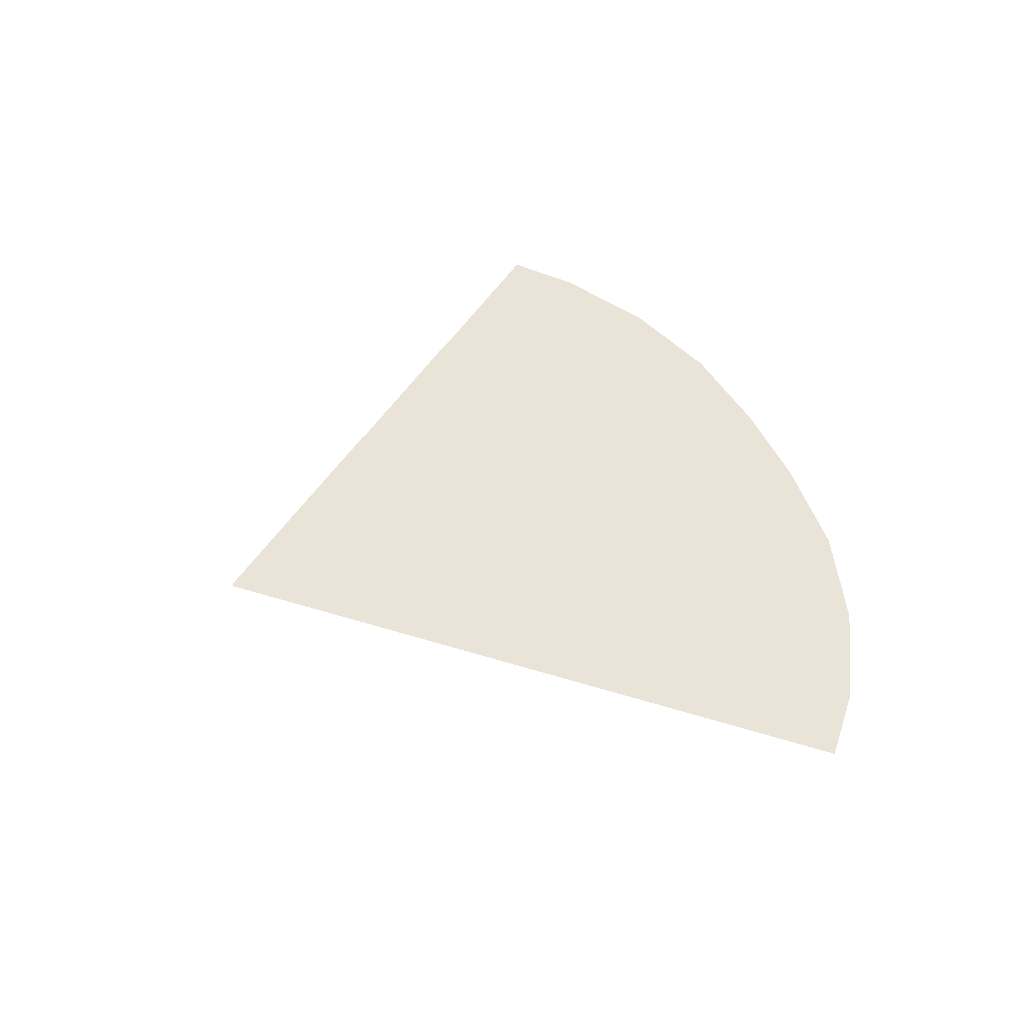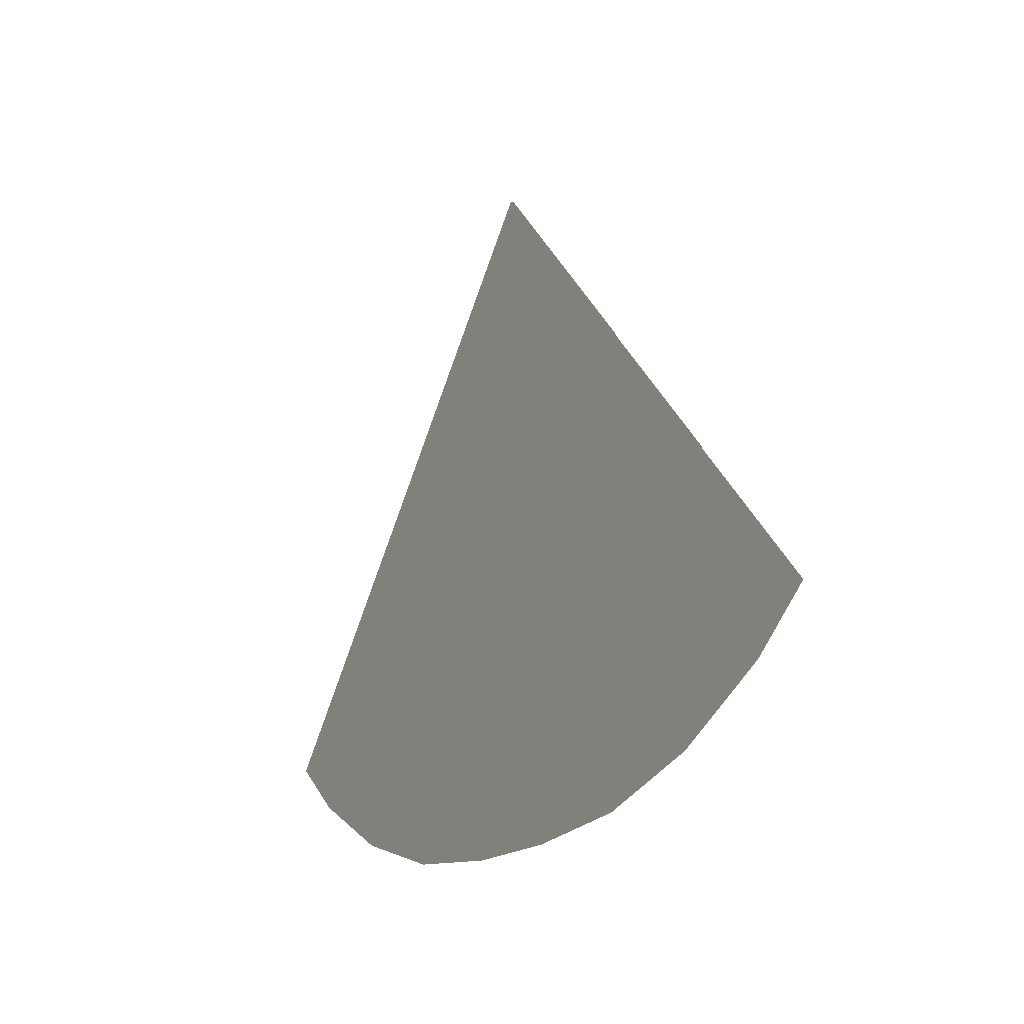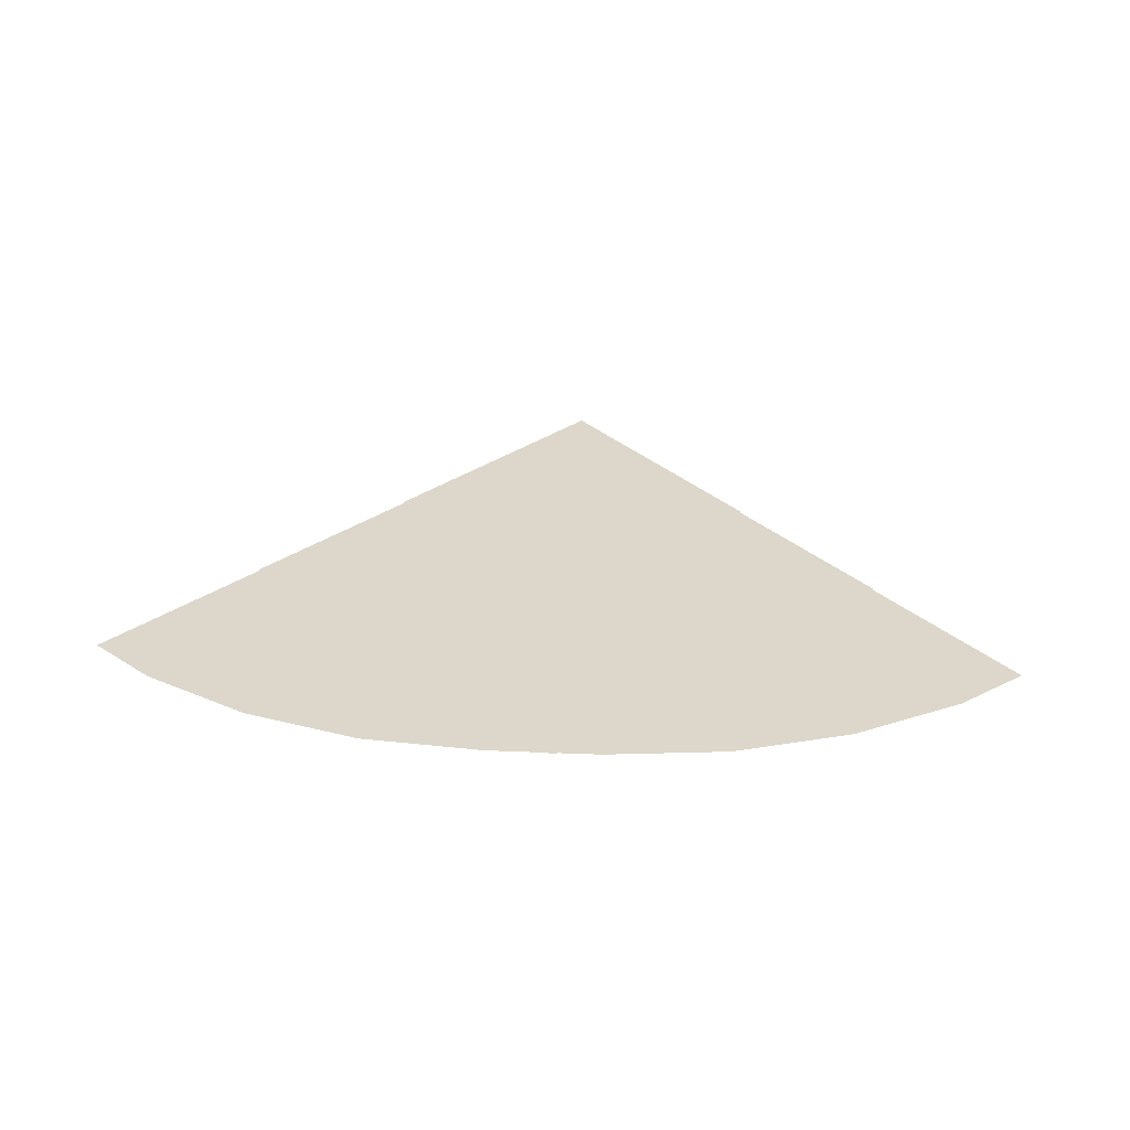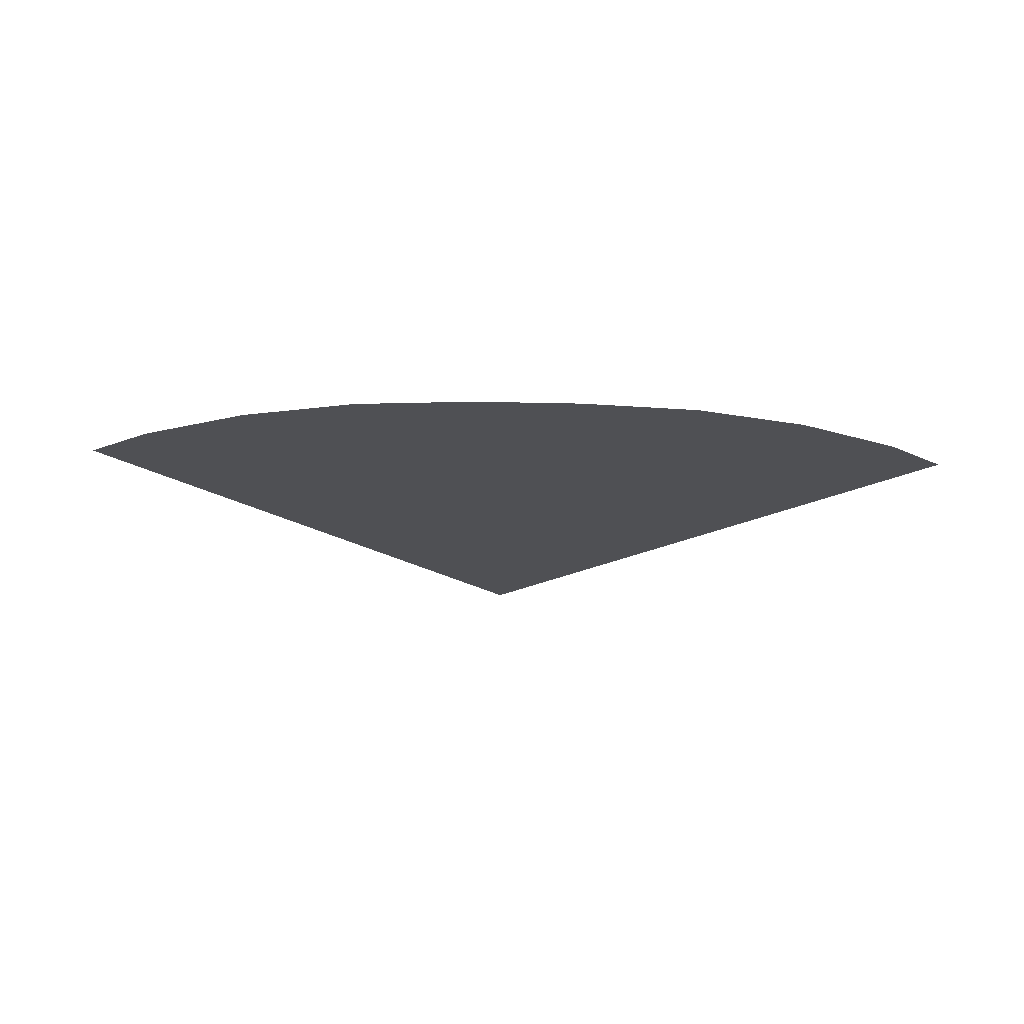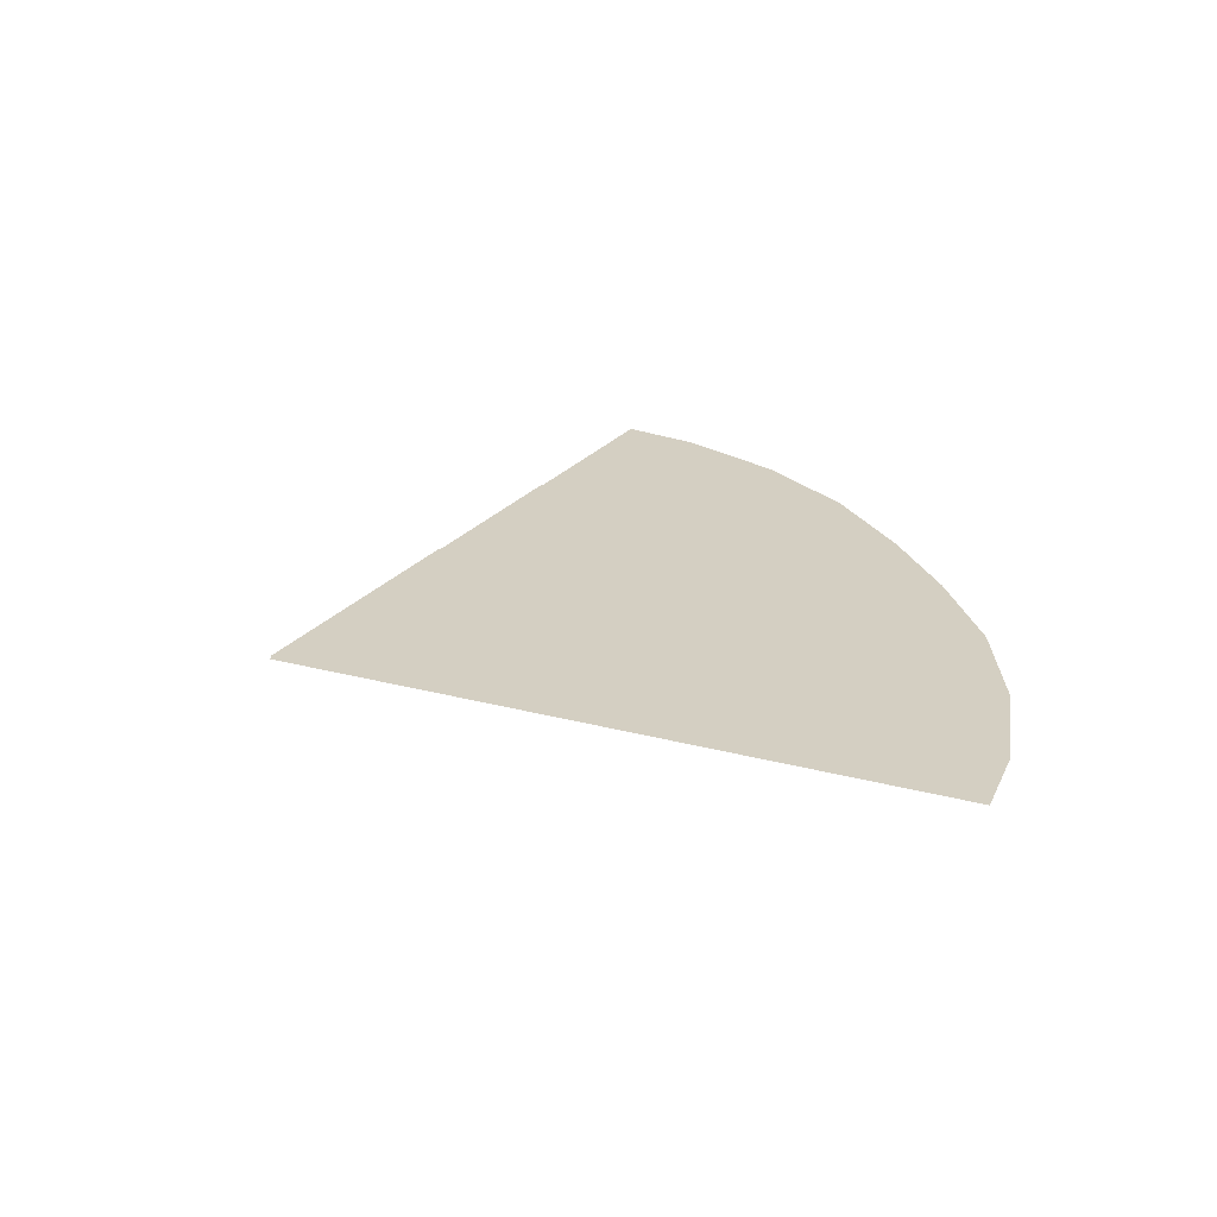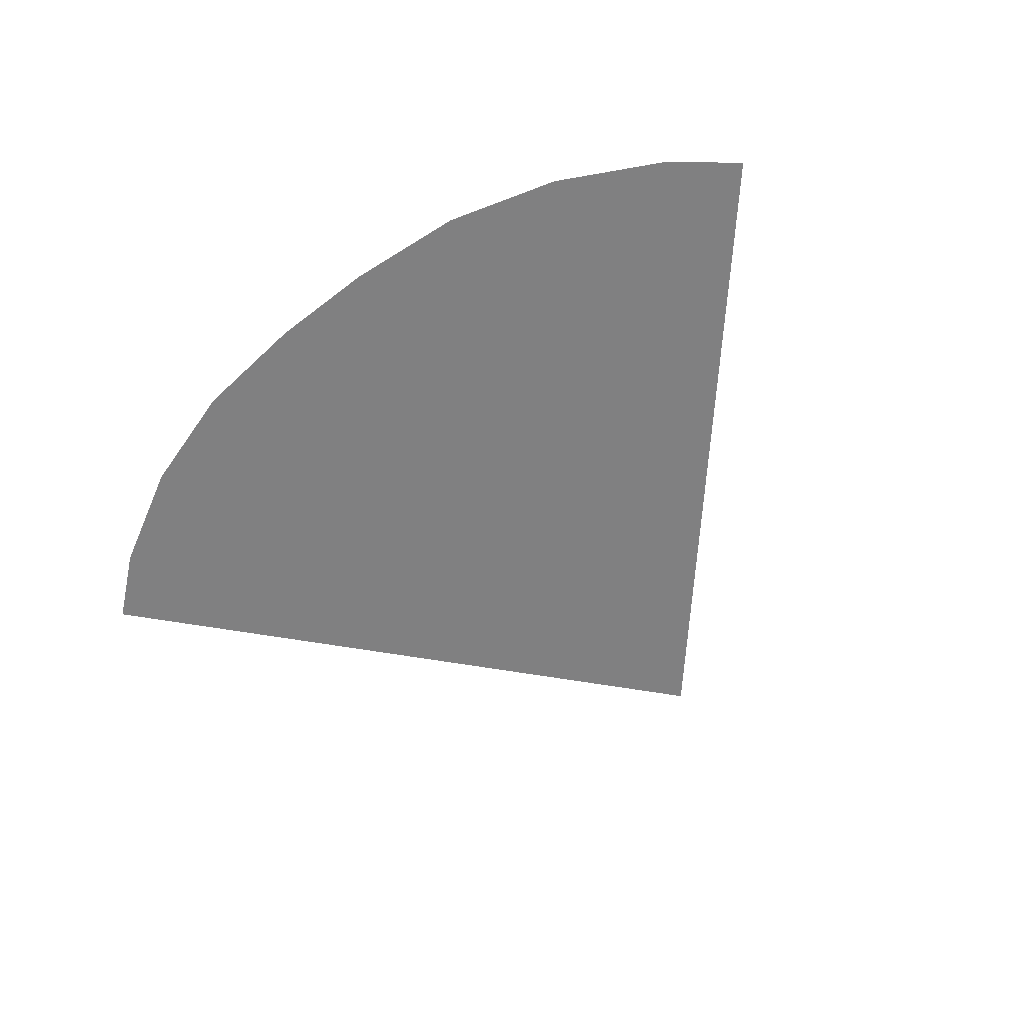
<metadata>
{"format":"obj","ext":"obj","renderer":"f3d","projection":"perspective","resolution":1024,"background":"white","views":[{"elev":43.4,"azim":69.1,"up":"+Y"},{"elev":-17.7,"azim":59.5,"up":"+Z"},{"elev":30.8,"azim":-176.6,"up":"+Y"},{"elev":-19.2,"azim":177.3,"up":"+Y"},{"elev":25.8,"azim":71.4,"up":"+Y"},{"elev":-60.0,"azim":-141.5,"up":"+Y"}]}
</metadata>
<code>
o front_Circle.009
v 1.54 0 -19.09
v 4.923 0 -18.76
v 8.176 0 -17.77
v 11.17 0 -16.17
v -1.54 0 -19.09
v -1e-06 0 -0.0046
v -11.17 0 -16.17
v -8.176 0 -17.77
v -4.923 0 -18.76
v 12.96 0 -14.7
v 1.9e-05 0 -0.004609
v -12.96 0 -14.7
v -1.1e-05 0 -0.004603
v 1.54 0.04 -13.31
v 3.796 0.04 -13.09
v 5.964 0.04 -12.43
v 7.963 0.04 -11.36
v -1.54 0.04 -13.31
v -7.962 0.04 -11.36
v -5.964 0.04 -12.43
v -3.796 0.04 -13.09
v -0 0.04 -0.004601
v 9.153 0.04 -10.39
v -9.153 0.04 -10.39
v 1.54 0.08 -7.532
v 2.668 0.08 -7.421
v 3.752 0.08 -7.092
v 4.751 0.08 -6.558
v -1.54 0.08 -7.532
v -4.751 0.08 -6.558
v -3.752 0.08 -7.092
v -2.668 0.08 -7.421
v -0 0.08 -0.004601
v -5.347 0.08 -6.069
v 5.347 0.08 -6.069
f 5 6 1
f 1 6 2
f 2 6 3
f 3 6 4
f 4 6 10
f 10 11 6
f 6 13 12
f 12 6 7
f 7 6 8
f 8 6 9
f 9 6 5
f 18 22 14
f 14 22 15
f 15 22 16
f 16 22 17
f 17 22 23
f 24 22 19
f 19 22 20
f 20 22 21
f 21 22 18
f 29 33 25
f 25 33 26
f 26 33 27
f 27 33 28
f 28 33 35
f 34 33 30
f 30 33 31
f 31 33 32
f 32 33 29
o medium_bullseye.002_Plane.009
v -0.3556 -0.02 -0.7705
v 0.3556 -0.02 -0.7705
v -0.3556 -0.02 -19.08
v 0.3556 -0.02 -19.08
f 36 37 39 38

</code>
